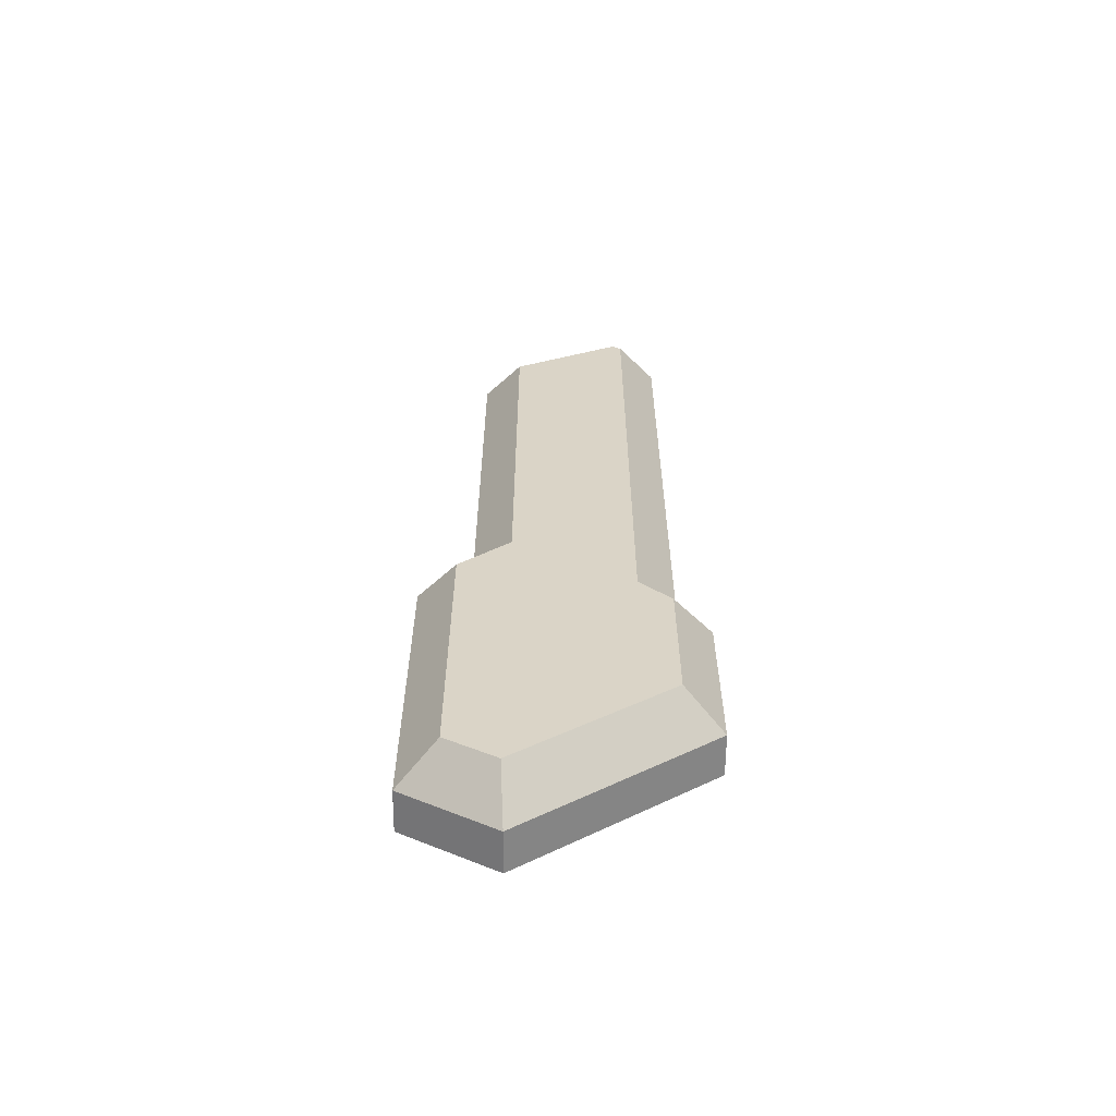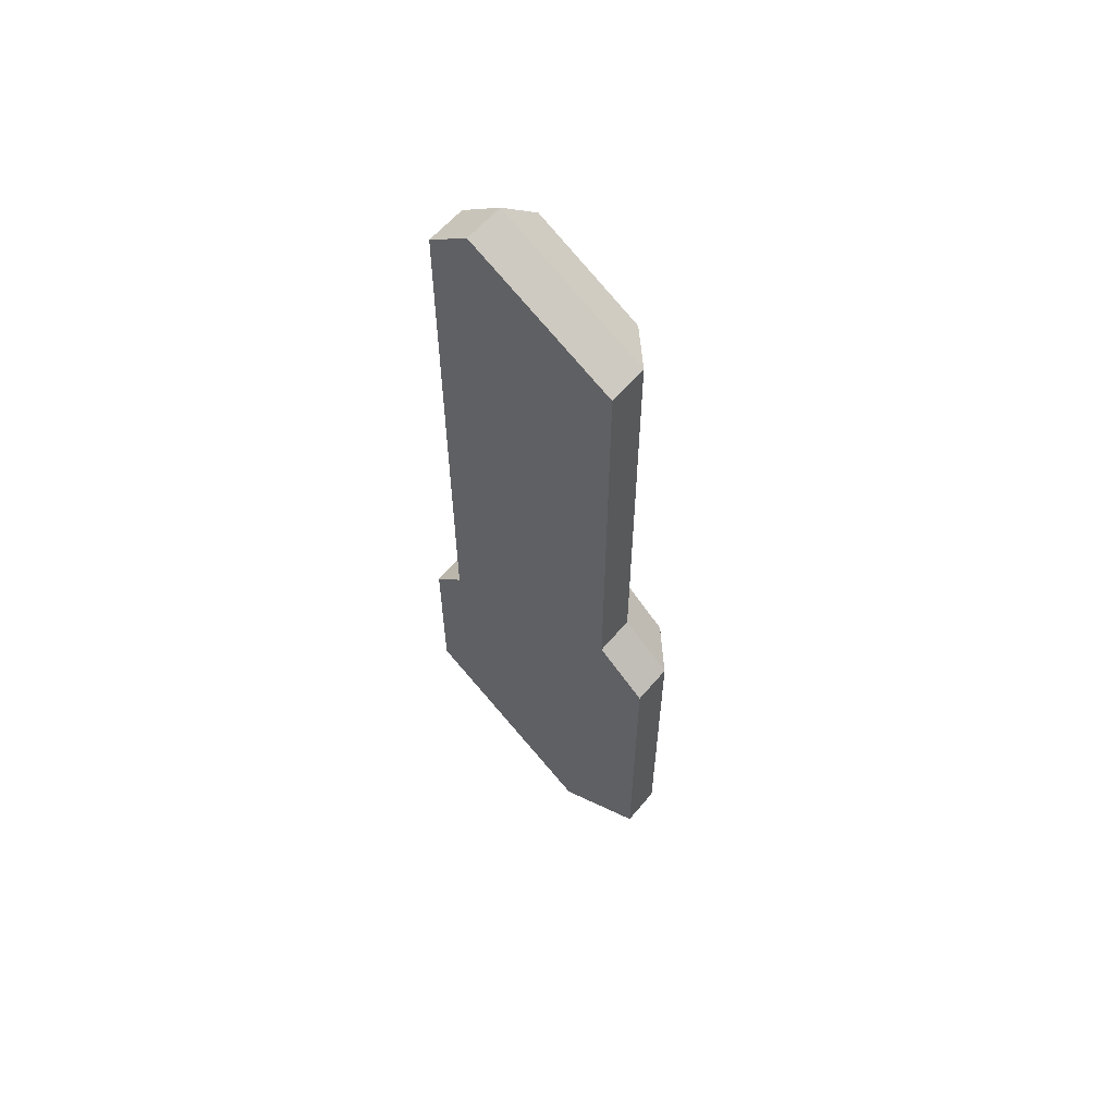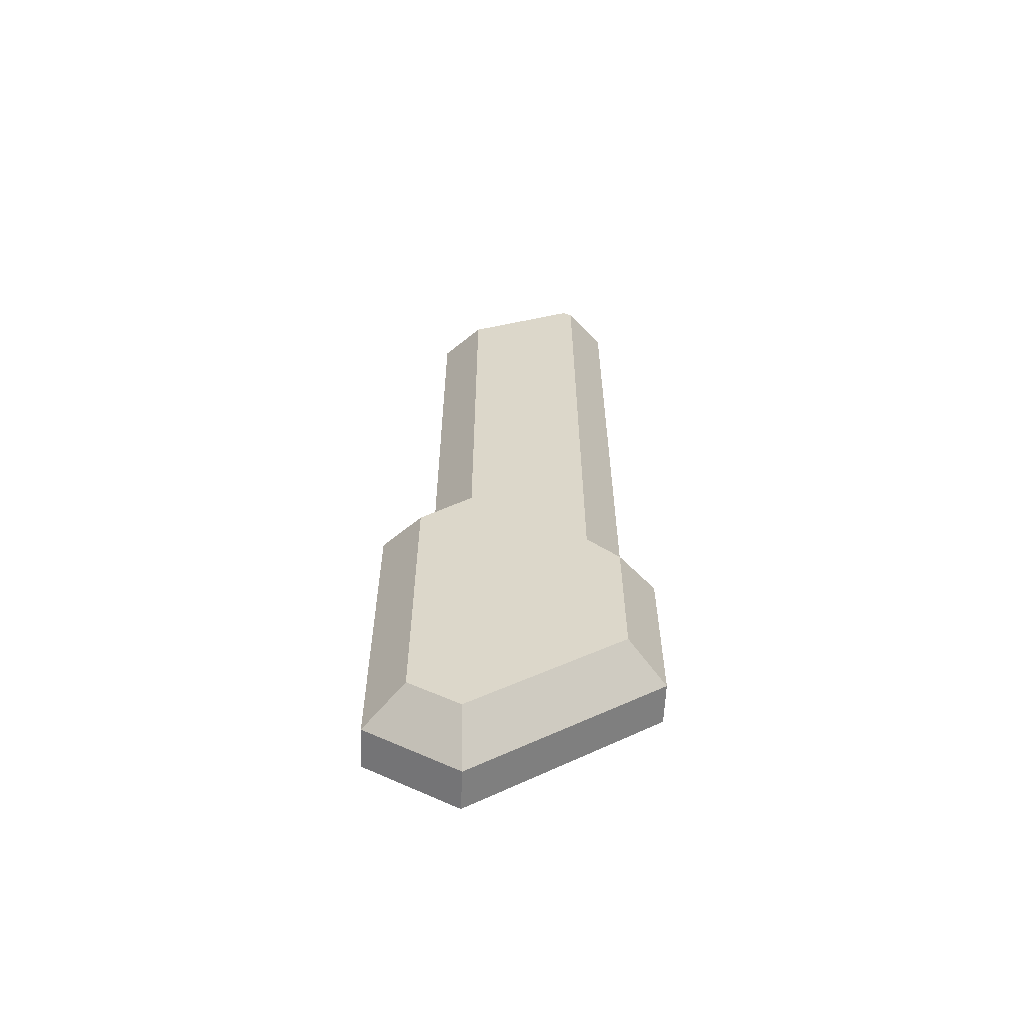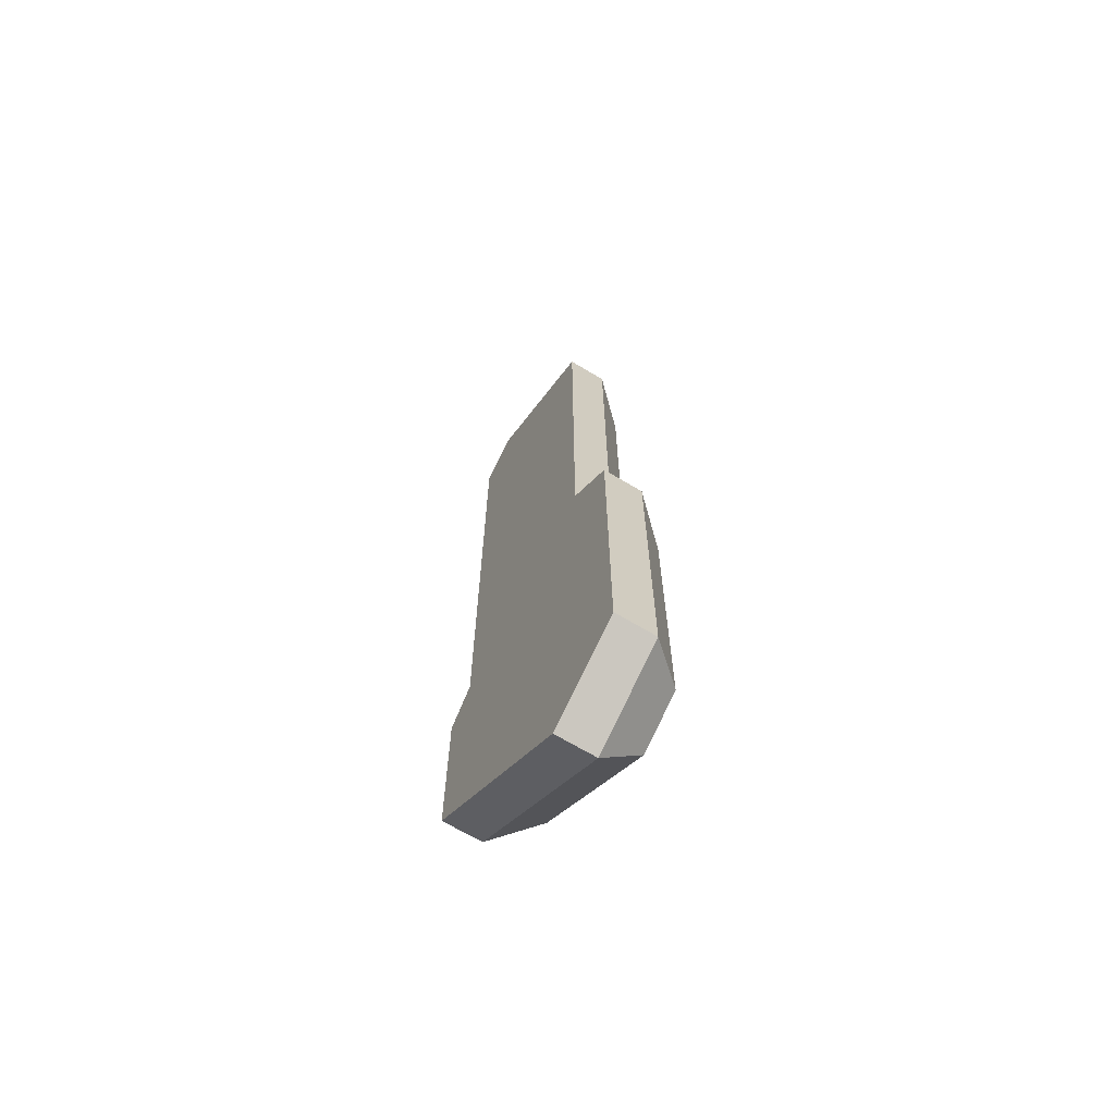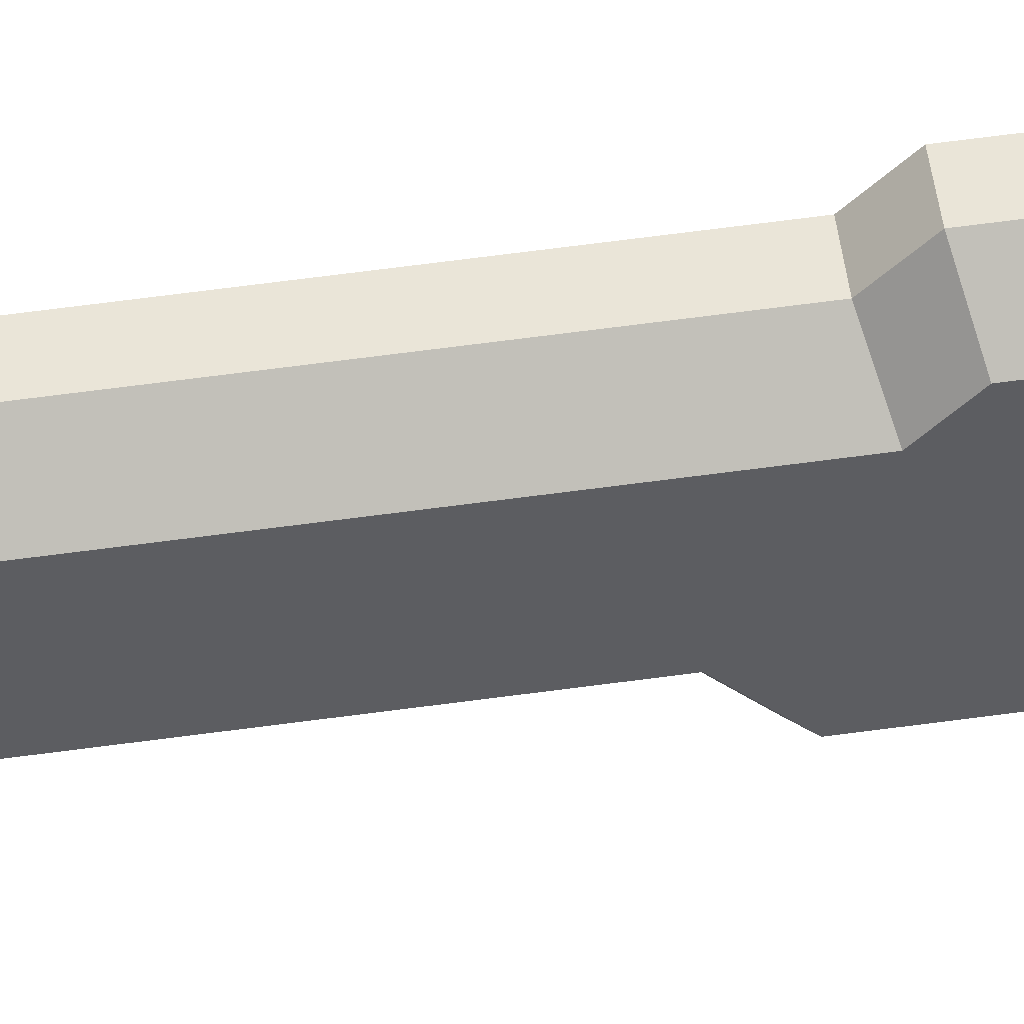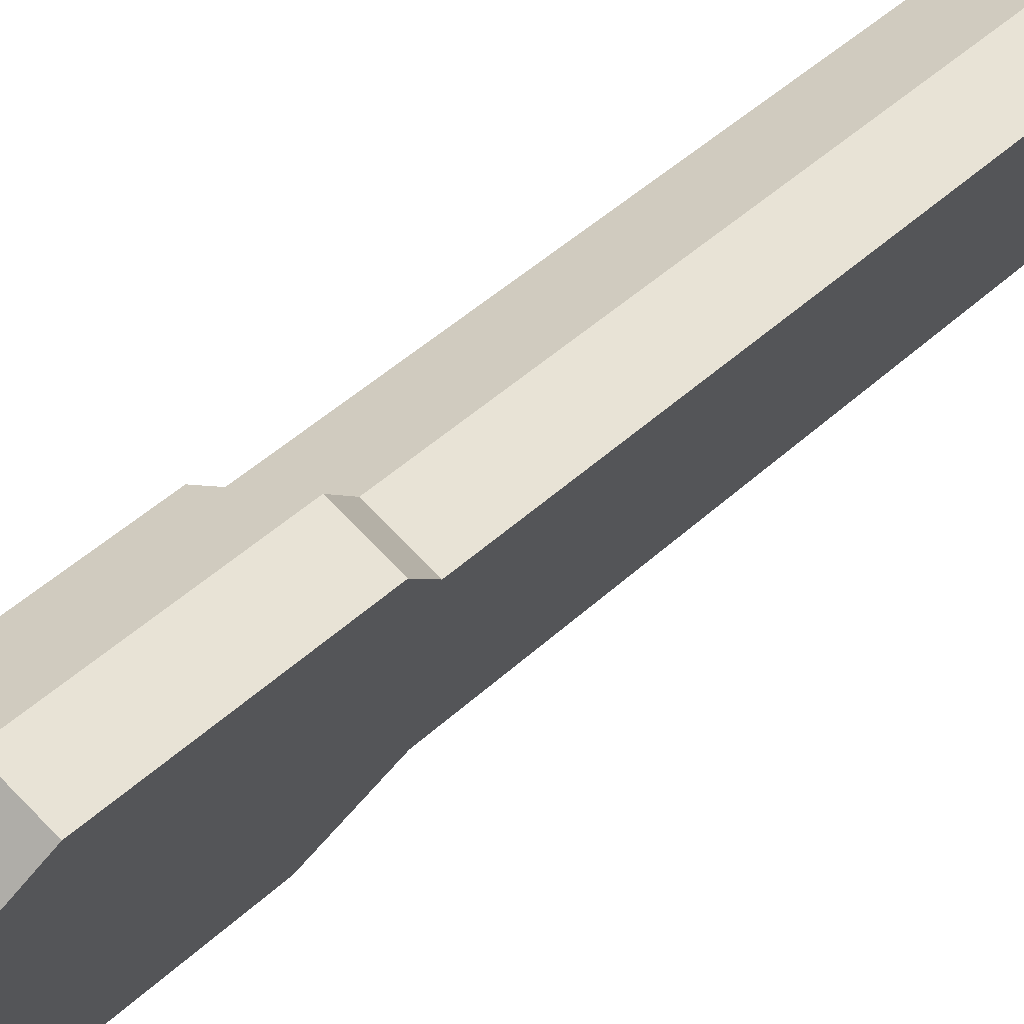
<metadata>
{"format":"obj","ext":"obj","renderer":"f3d","projection":"perspective","resolution":1024,"background":"white","views":[{"elev":-61.2,"azim":114.6,"up":"+Z"},{"elev":59.4,"azim":-25.3,"up":"+Z"},{"elev":-59.9,"azim":112.5,"up":"+Z"},{"elev":-66.8,"azim":-6.2,"up":"+Z"},{"elev":76.1,"azim":82.8,"up":"+Y"},{"elev":38.9,"azim":-140.4,"up":"+Y"}]}
</metadata>
<code>
g Object011
v -0.007374 0.006428 0.06062
v -0.002511 0.008696 0.06062
v -0.00487 0.01375 0.05613
v -0.009733 0.01149 0.05613
v -0.009733 0.01149 0.05613
v -0.00487 0.01375 0.05613
v -0.00487 0.01375 -0.01669
v -0.009733 0.01149 -0.01669
v -0.01148 0.01523 -0.04291
v -0.006615 0.0175 -0.04291
v 0.003644 -0.004503 -0.06062
v -0.001219 -0.006771 -0.06062
v 0.000974 -0.01148 0.04927
v 0.005838 -0.009208 0.04927
v -0.002511 0.008696 0.06062
v -0.007374 0.006428 0.06062
v 0.000444 0.01527 -0.02237
v 0.01148 -0.008392 -0.01426
v 0.01148 -0.008392 -0.05159
v 0.008729 -0.002495 -0.05545
v 0.000444 0.01527 -0.04114
v 0.002189 0.01153 -0.01823
v 0.008671 -0.00237 -0.008412
v 0.008671 -0.00237 0.04722
v 0.002189 0.01153 0.05448
v 0.002665 0.01051 0.05539
v 0.000974 -0.01148 0.04927
v -0.007374 0.006428 0.06062
v -0.009733 0.01149 0.05613
v -0.009733 0.01149 -0.01669
v 0.000974 -0.01148 -0.006866
v -0.01148 0.01523 -0.02102
v 0.003782 -0.0175 -0.01272
v -0.01148 0.01523 -0.04291
v 0.003782 -0.0175 -0.05361
v -0.001219 -0.006771 -0.06062
v -0.01148 0.01523 -0.02102
v -0.006615 0.0175 -0.02102
v -0.006615 0.0175 -0.04291
v -0.01148 0.01523 -0.04291
v 0.003782 -0.0175 -0.05361
v 0.008646 -0.01523 -0.05361
v 0.008646 -0.01523 -0.01272
v 0.003782 -0.0175 -0.01272
v -0.009733 0.01149 -0.01669
v -0.00487 0.01375 -0.01669
v -0.006615 0.0175 -0.02102
v -0.01148 0.01523 -0.02102
v 0.000974 -0.01148 -0.006866
v 0.005838 -0.009208 -0.006866
v 0.005838 -0.009208 0.04927
v 0.000974 -0.01148 0.04927
v -0.001219 -0.006771 -0.06062
v 0.003644 -0.004503 -0.06062
v 0.008646 -0.01523 -0.05361
v 0.003782 -0.0175 -0.05361
v 0.005838 -0.009208 -0.006866
v 0.000974 -0.01148 -0.006866
v 0.003782 -0.0175 -0.01272
v 0.008646 -0.01523 -0.01272
v -0.00487 0.01375 -0.01669
v -0.00487 0.01375 0.05613
v 0.002189 0.01153 0.05448
v 0.002189 0.01153 -0.01823
v -0.00487 0.01375 0.05613
v -0.002511 0.008696 0.06062
v 0.002665 0.01051 0.05539
v 0.002189 0.01153 0.05448
v -0.002511 0.008696 0.06062
v 0.005838 -0.009208 0.04927
v 0.008671 -0.00237 0.04722
v 0.002665 0.01051 0.05539
v 0.005838 -0.009208 0.04927
v 0.005838 -0.009208 -0.006866
v 0.008671 -0.00237 -0.008412
v 0.008671 -0.00237 0.04722
v 0.005838 -0.009208 -0.006866
v 0.008646 -0.01523 -0.01272
v 0.01148 -0.008392 -0.01426
v 0.008671 -0.00237 -0.008412
v 0.008646 -0.01523 -0.01272
v 0.008646 -0.01523 -0.05361
v 0.01148 -0.008392 -0.05159
v 0.01148 -0.008392 -0.01426
v 0.008646 -0.01523 -0.05361
v 0.003644 -0.004503 -0.06062
v 0.008729 -0.002495 -0.05545
v 0.01148 -0.008392 -0.05159
v 0.003644 -0.004503 -0.06062
v -0.006615 0.0175 -0.04291
v 0.000444 0.01527 -0.04114
v 0.008729 -0.002495 -0.05545
v -0.006615 0.0175 -0.04291
v -0.006615 0.0175 -0.02102
v 0.000444 0.01527 -0.02237
v 0.000444 0.01527 -0.04114
v -0.006615 0.0175 -0.02102
v -0.00487 0.01375 -0.01669
v 0.002189 0.01153 -0.01823
v 0.000444 0.01527 -0.02237
f 1 2 3
f 1 3 4
f 5 6 7
f 5 7 8
f 9 10 11
f 9 11 12
f 13 14 15
f 13 15 16
f 17 18 19
f 19 20 17
f 20 21 17
f 22 18 17
f 22 23 18
f 22 24 23
f 22 25 24
f 25 26 24
f 27 28 29
f 27 29 30
f 27 30 31
f 31 30 32
f 31 32 33
f 33 32 34
f 33 34 35
f 35 34 36
f 37 38 39
f 37 39 40
f 41 42 43
f 41 43 44
f 45 46 47
f 45 47 48
f 49 50 51
f 49 51 52
f 53 54 55
f 53 55 56
f 57 58 59
f 57 59 60
f 61 62 63
f 61 63 64
f 65 66 67
f 65 67 68
f 69 70 71
f 69 71 72
f 73 74 75
f 73 75 76
f 77 78 79
f 77 79 80
f 81 82 83
f 81 83 84
f 85 86 87
f 85 87 88
f 89 90 91
f 89 91 92
f 93 94 95
f 93 95 96
f 97 98 99
f 97 99 100

</code>
